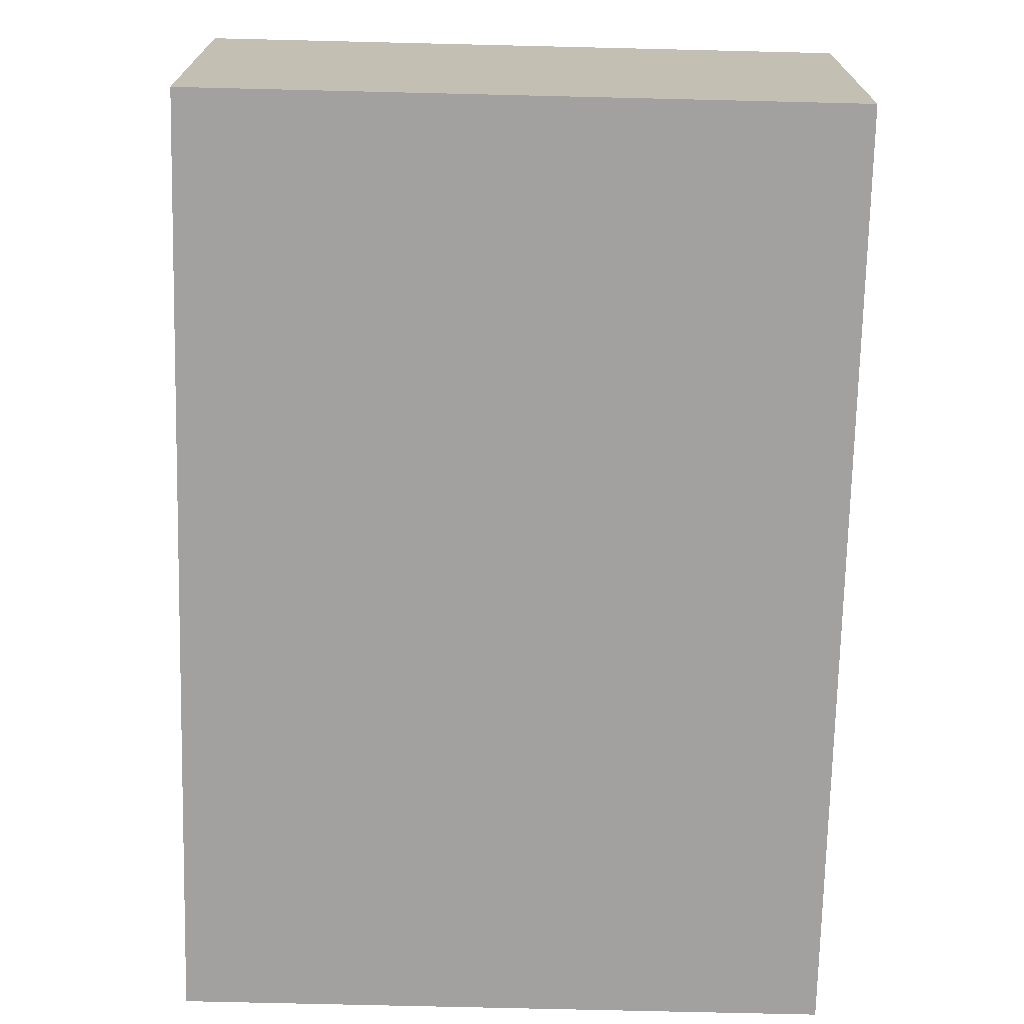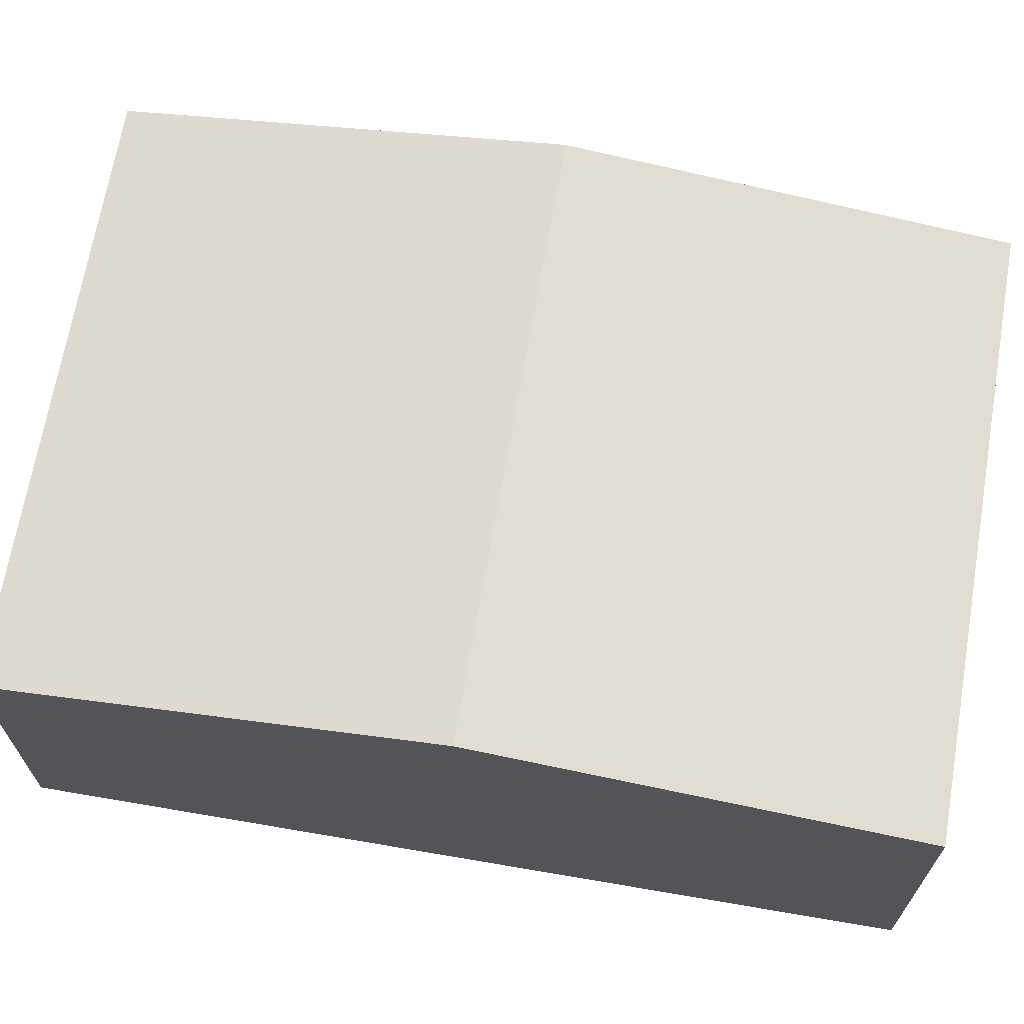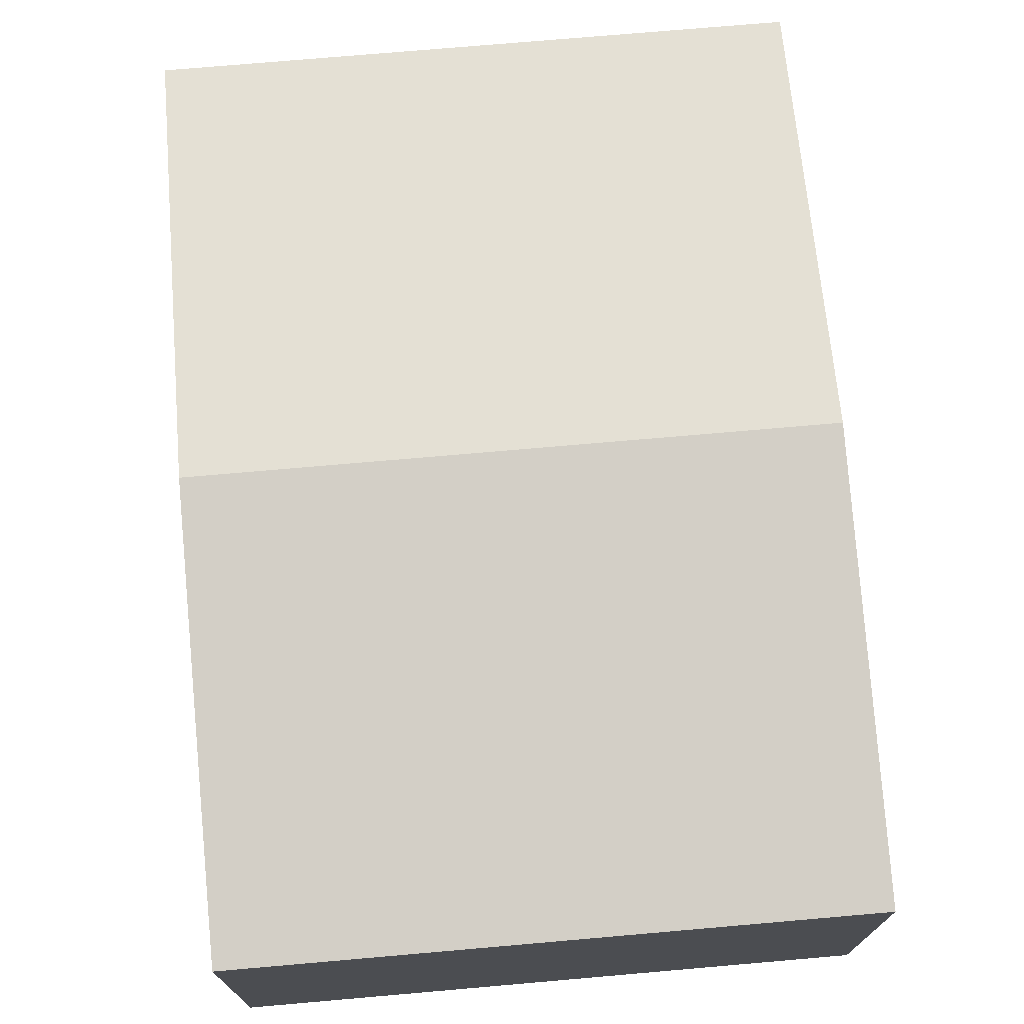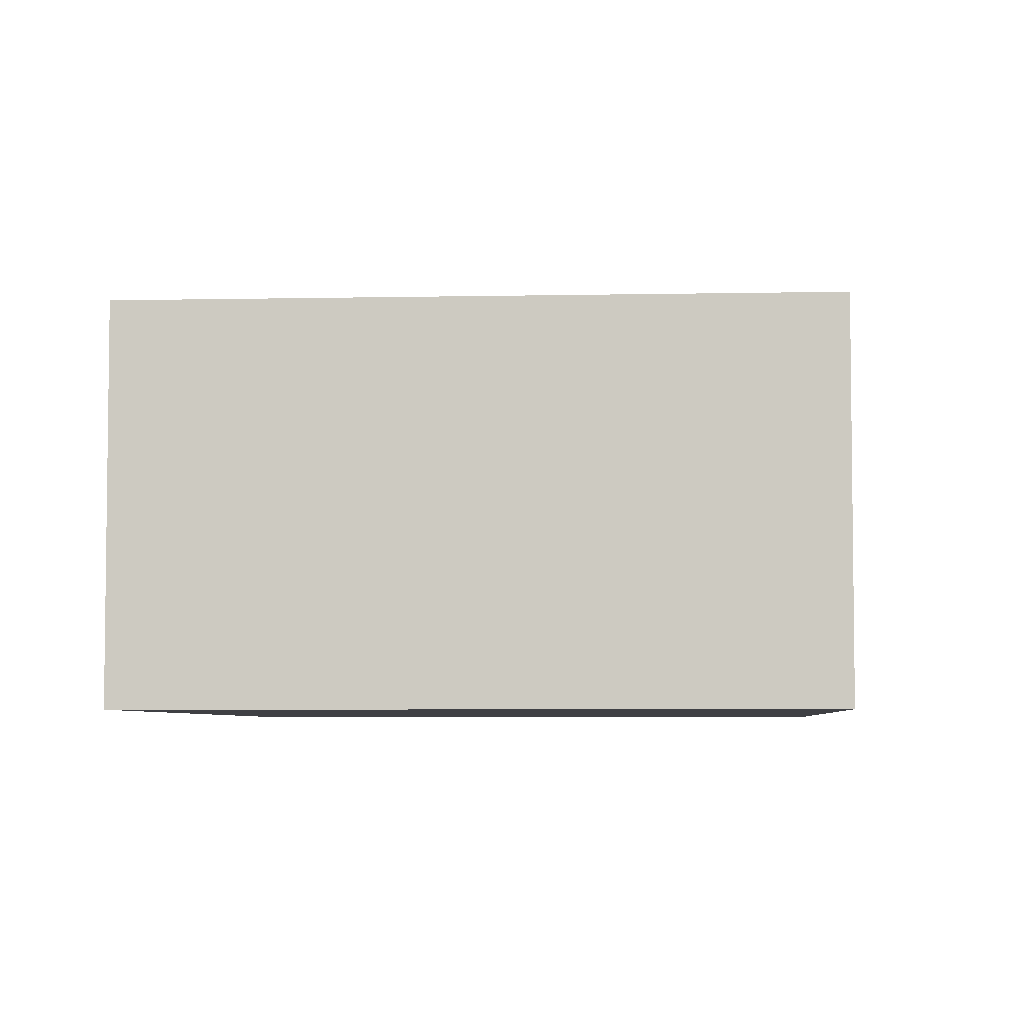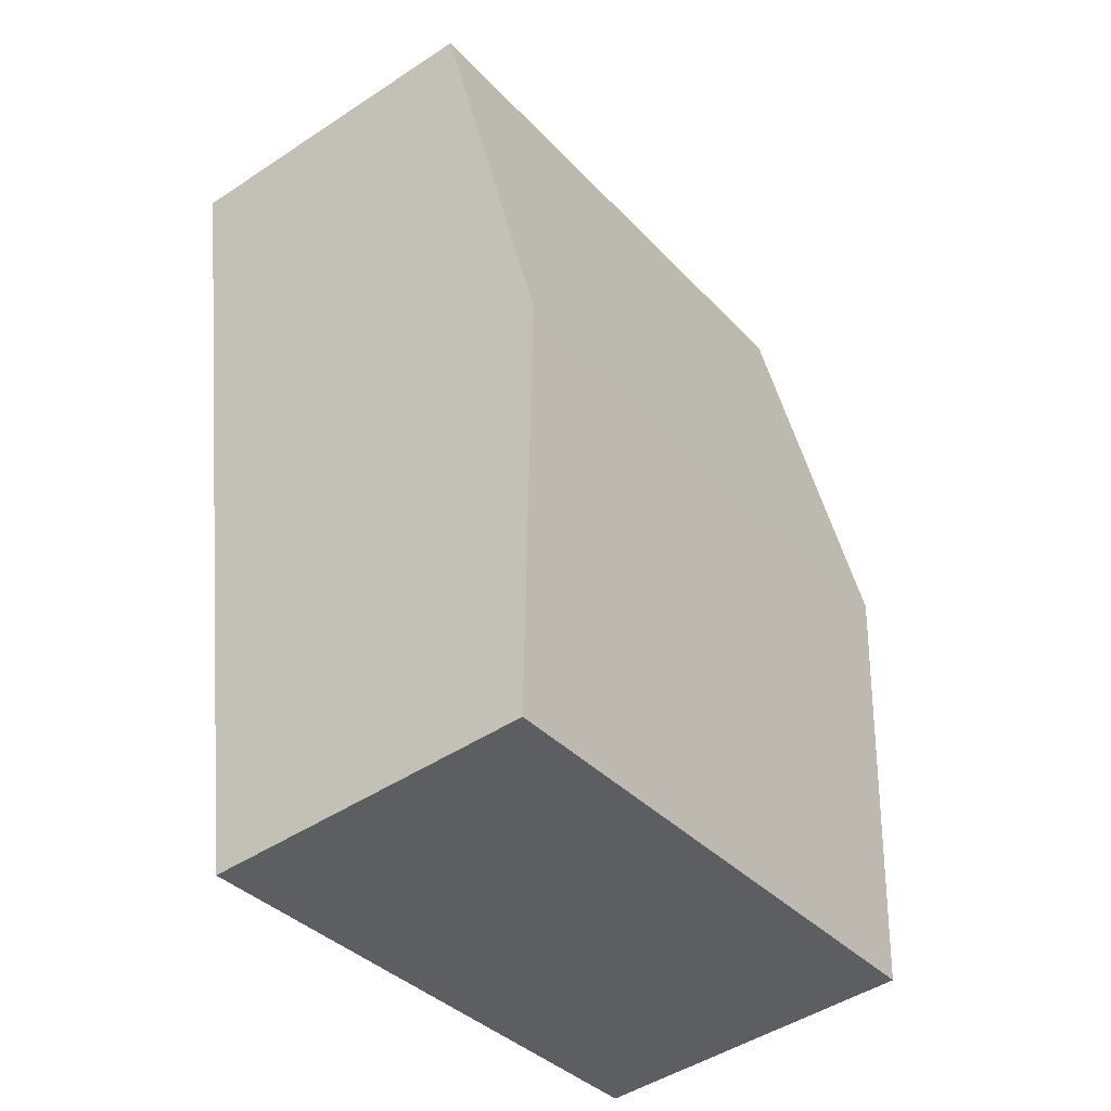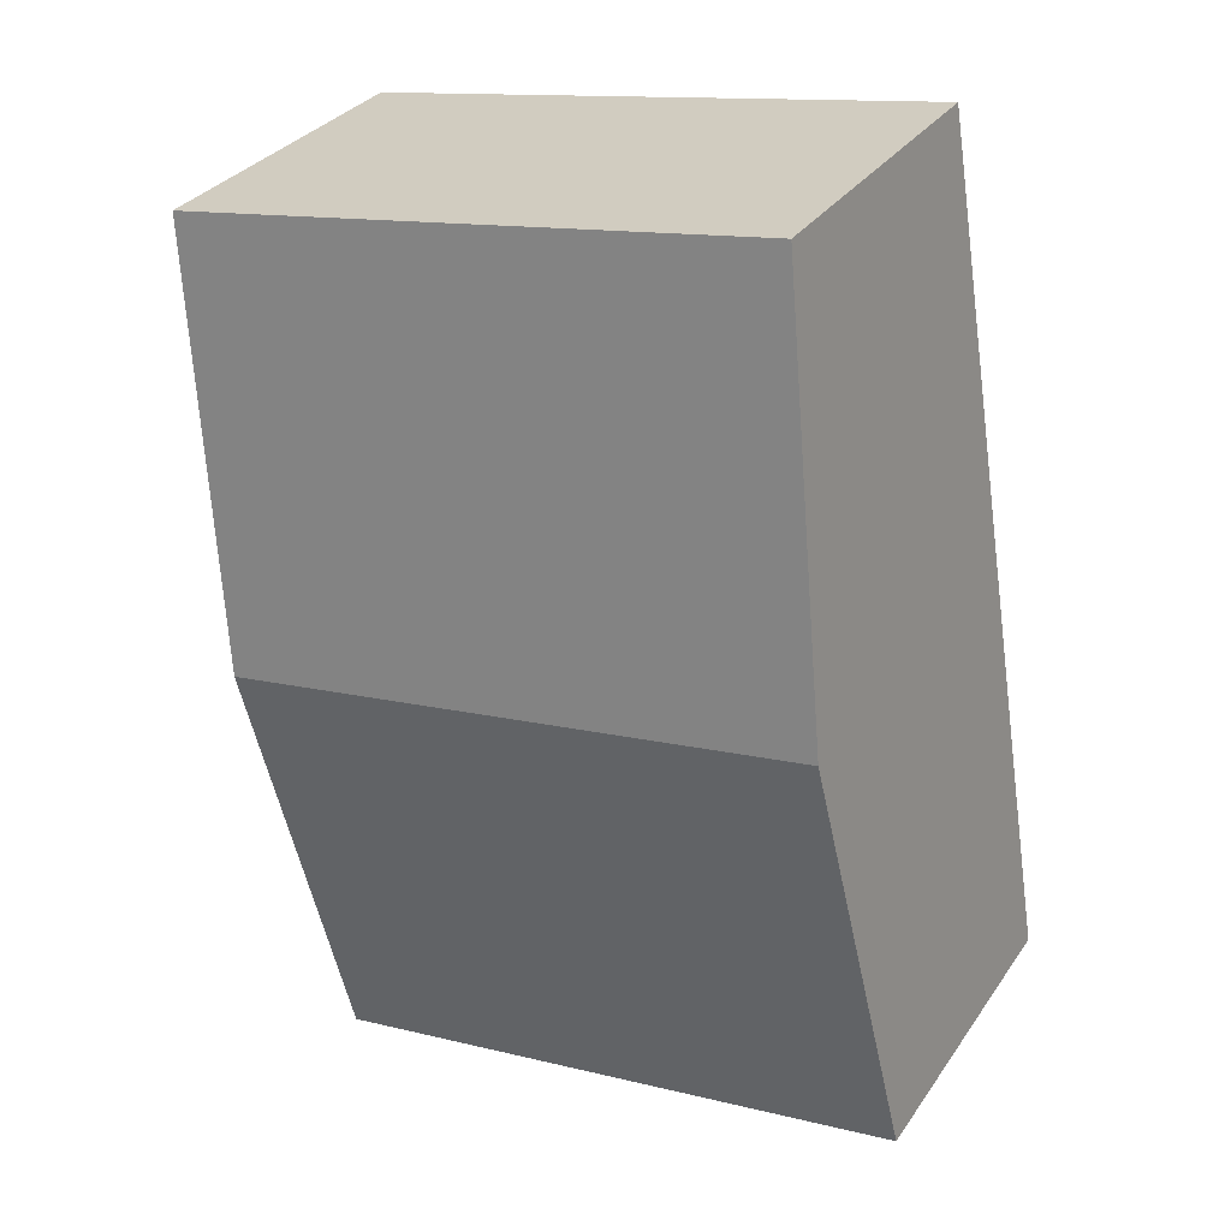
<metadata>
{"format":"obj","ext":"obj","renderer":"f3d","projection":"perspective","resolution":1024,"background":"white","views":[{"elev":-72.3,"azim":-172.2,"up":"+Y"},{"elev":68.1,"azim":108.9,"up":"+Y"},{"elev":73.5,"azim":4.2,"up":"+Y"},{"elev":-5.1,"azim":-167.0,"up":"+Y"},{"elev":-47.2,"azim":126.8,"up":"+Z"},{"elev":31.5,"azim":-151.4,"up":"+Z"}]}
</metadata>
<code>
v  0 3.325 2.036e-16
v  6.604 3.923 3.319
v  5.913 3.325 -0.956
v  0.691 3.923 4.275
v  7.294 3.325 7.594
v  1.382 3.325 8.549
v  5.913 5.854e-17 -0.956
v  0 0 0
v  0.691 -2.618e-16 4.275
v  1.382 -5.235e-16 8.549
v  7.294 -4.65e-16 7.594
v  6.604 -2.032e-16 3.319
g defaultobject
f 1 2 3
f 2 1 4
f 4 5 2
f 5 4 6
f 7 1 3
f 1 7 8
f 8 4 1
f 4 8 9
f 4 9 6
f 6 9 10
f 10 5 6
f 5 10 11
f 2 7 3
f 7 2 12
f 12 2 5
f 12 5 11
f 9 11 10
f 11 9 8
f 11 8 12
f 12 8 7

</code>
